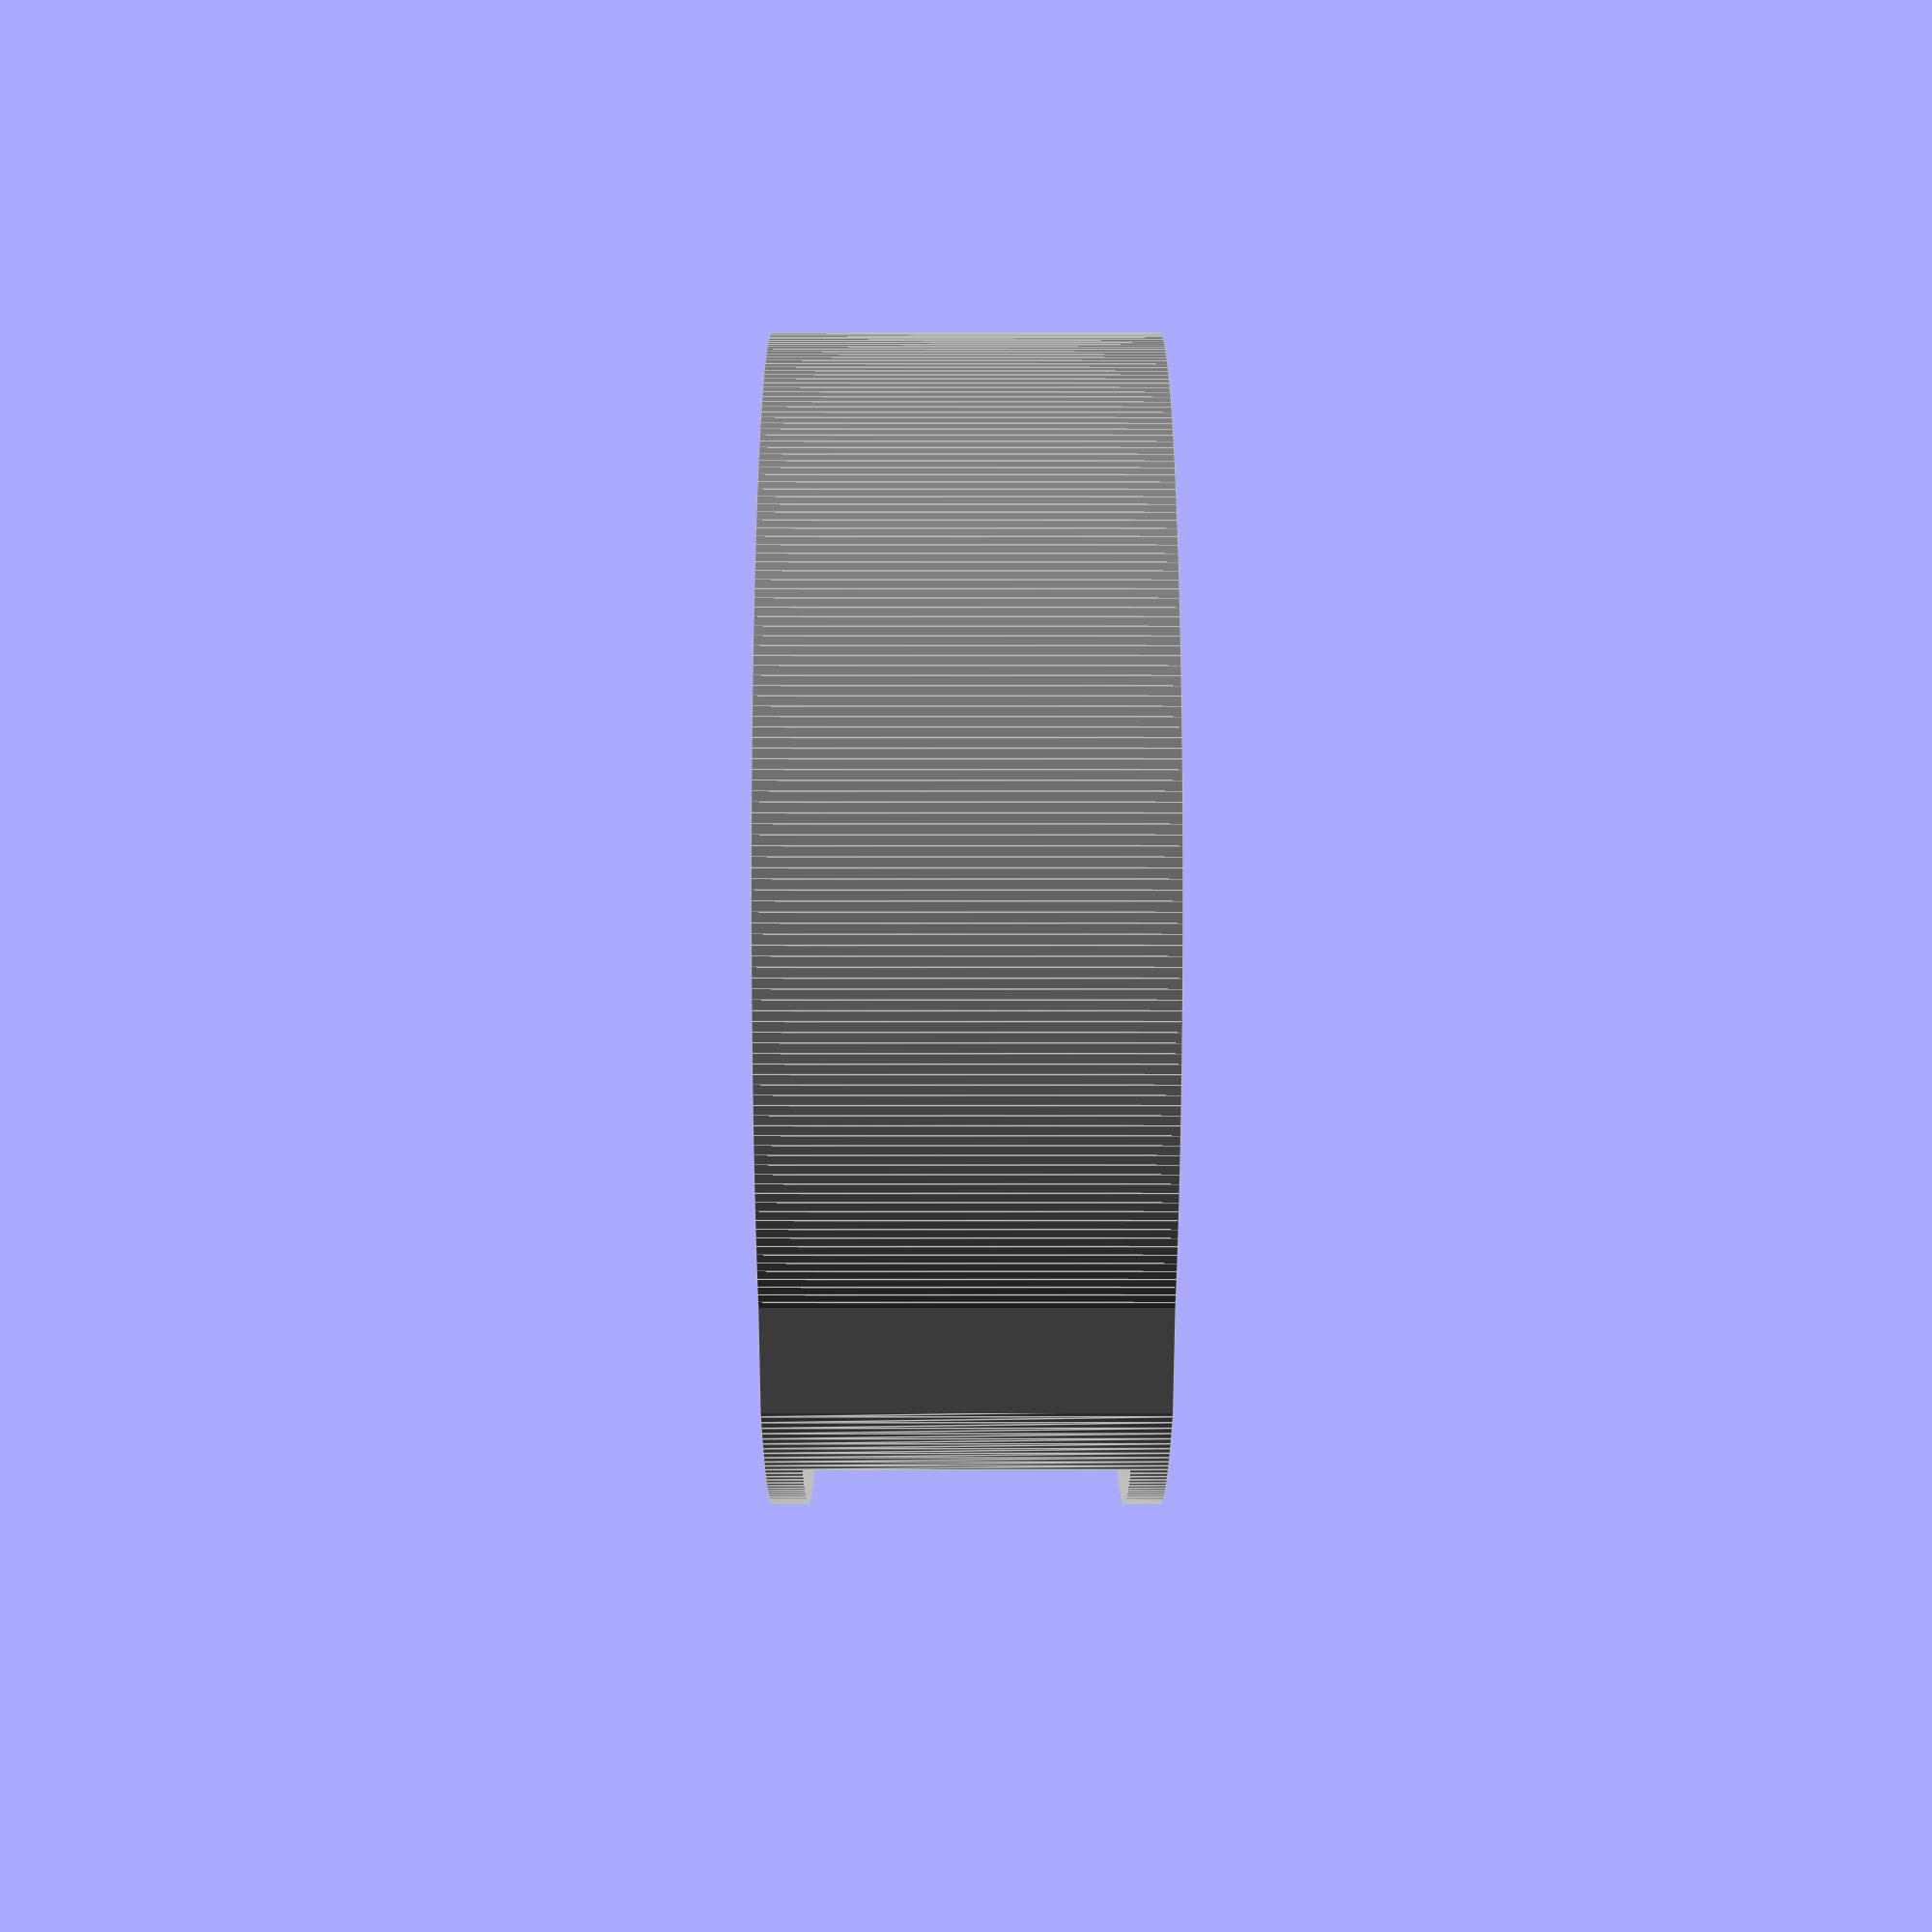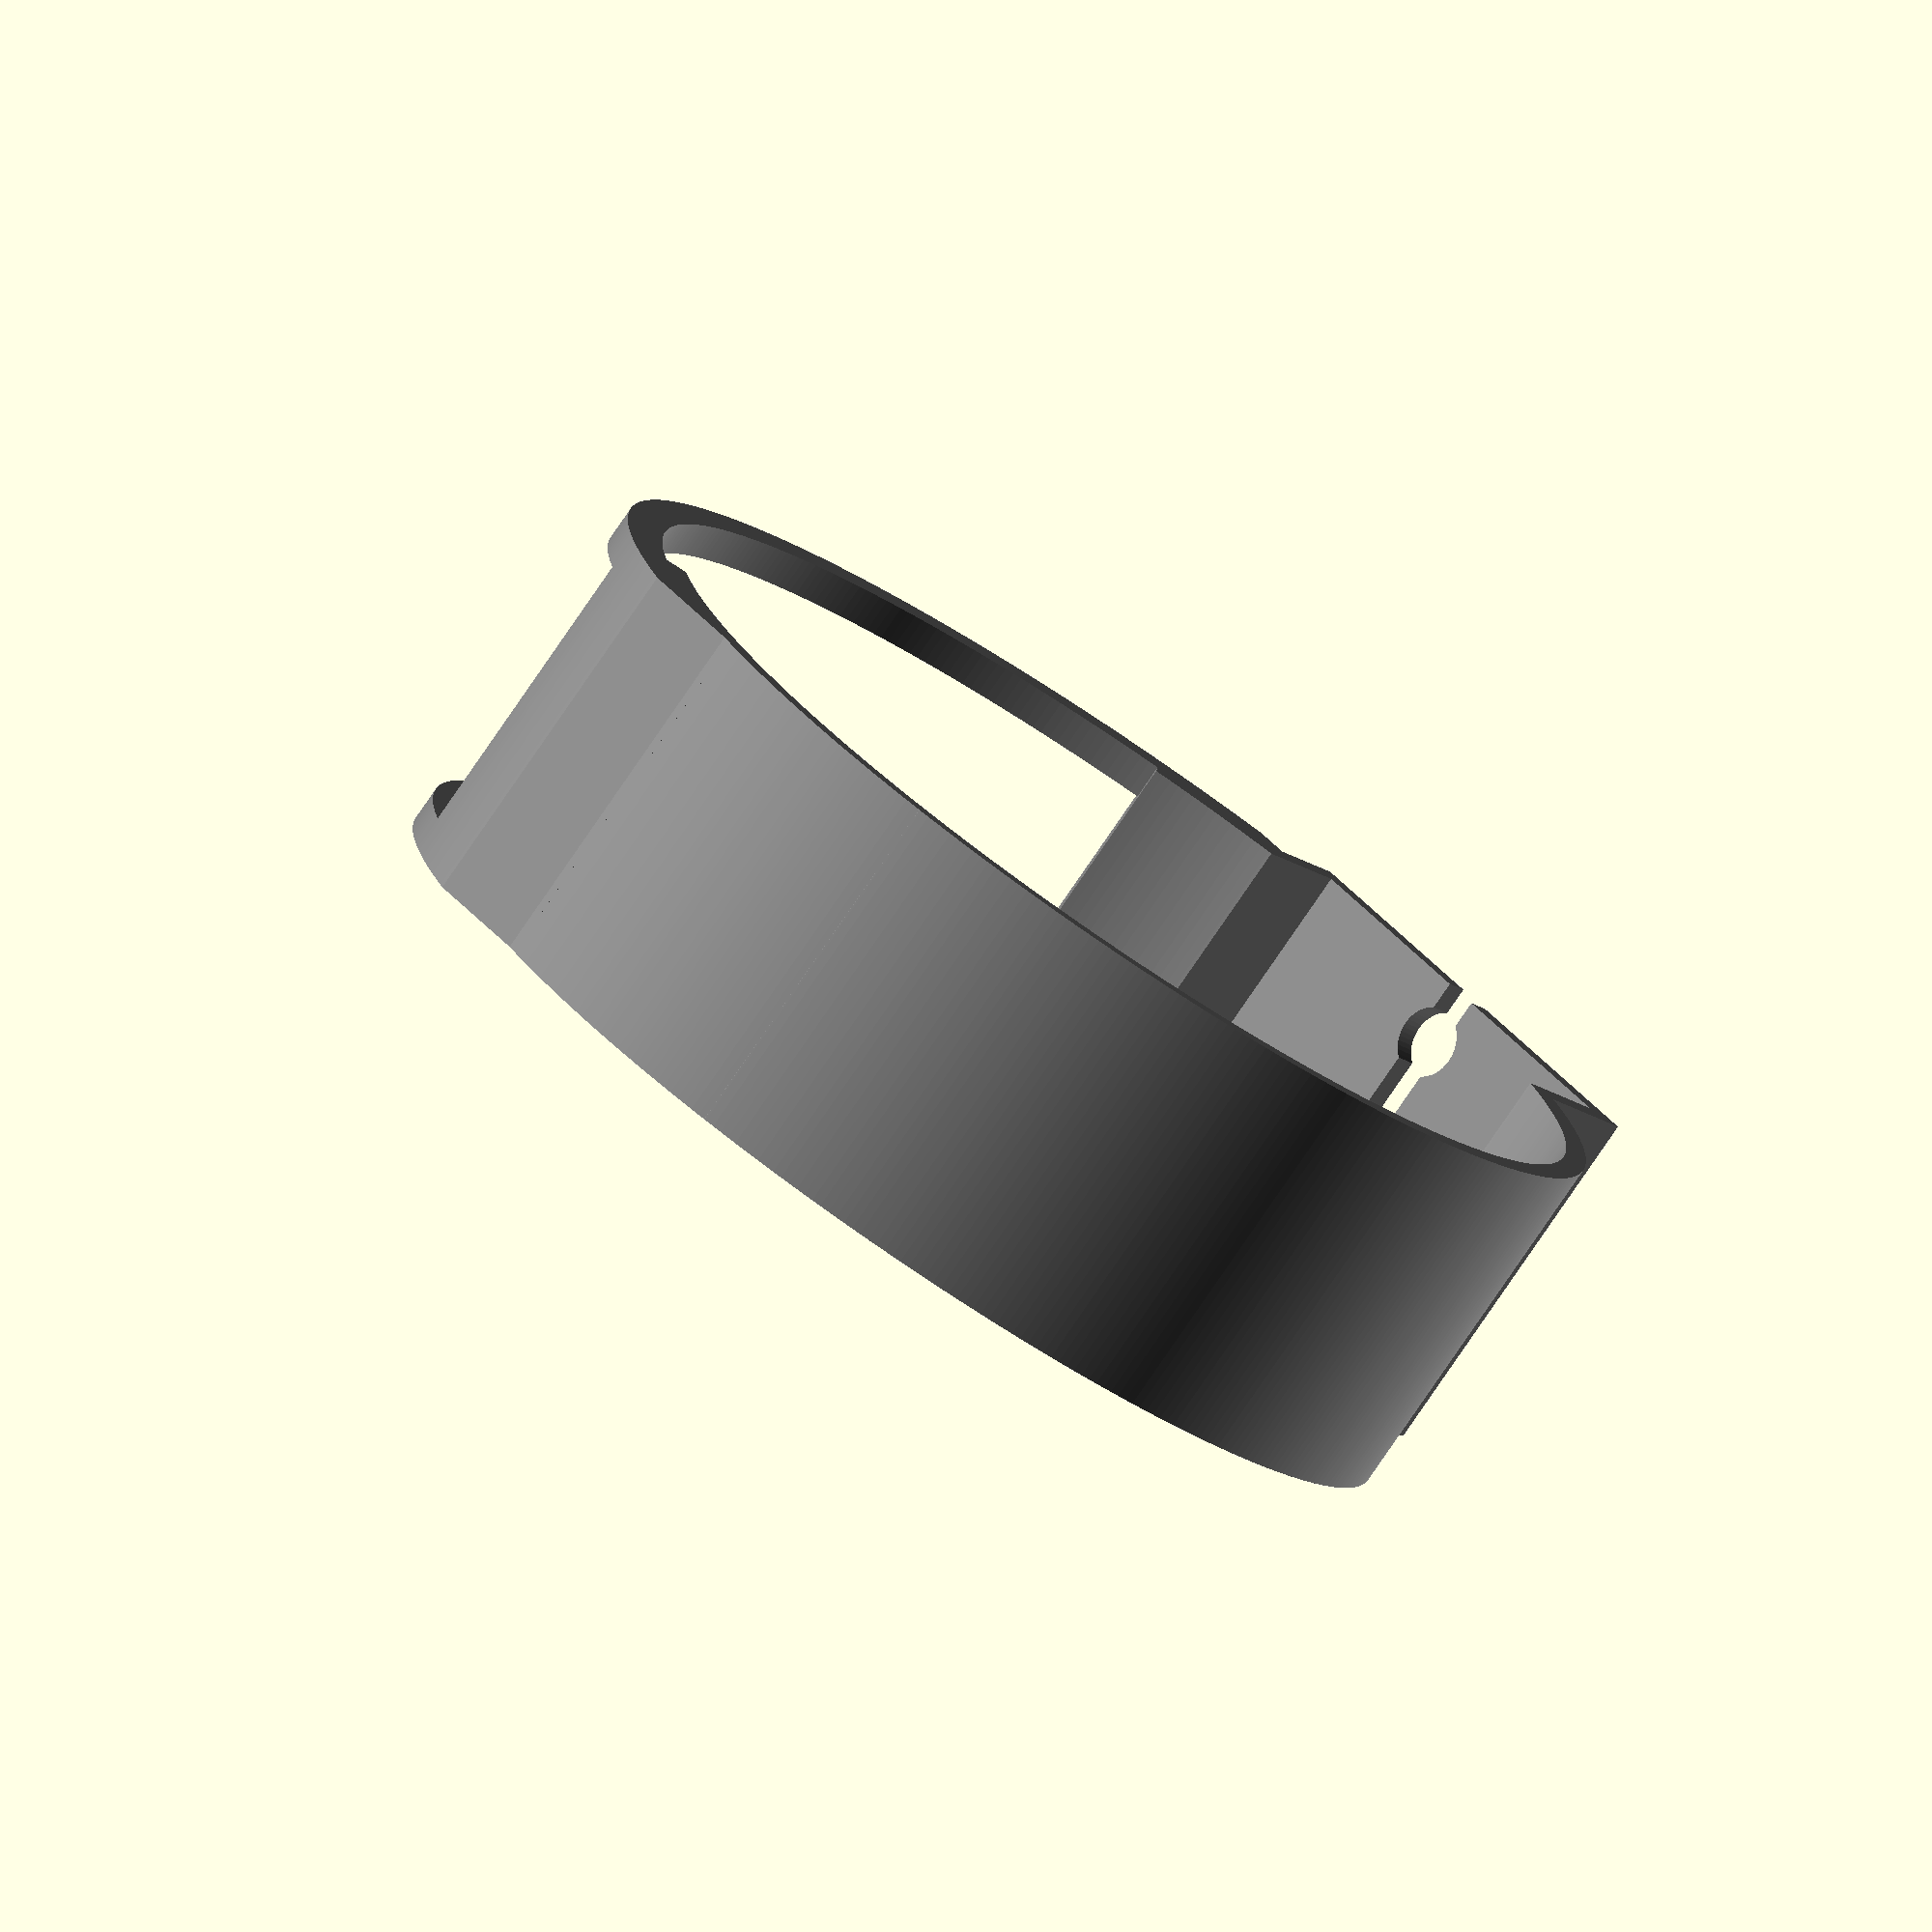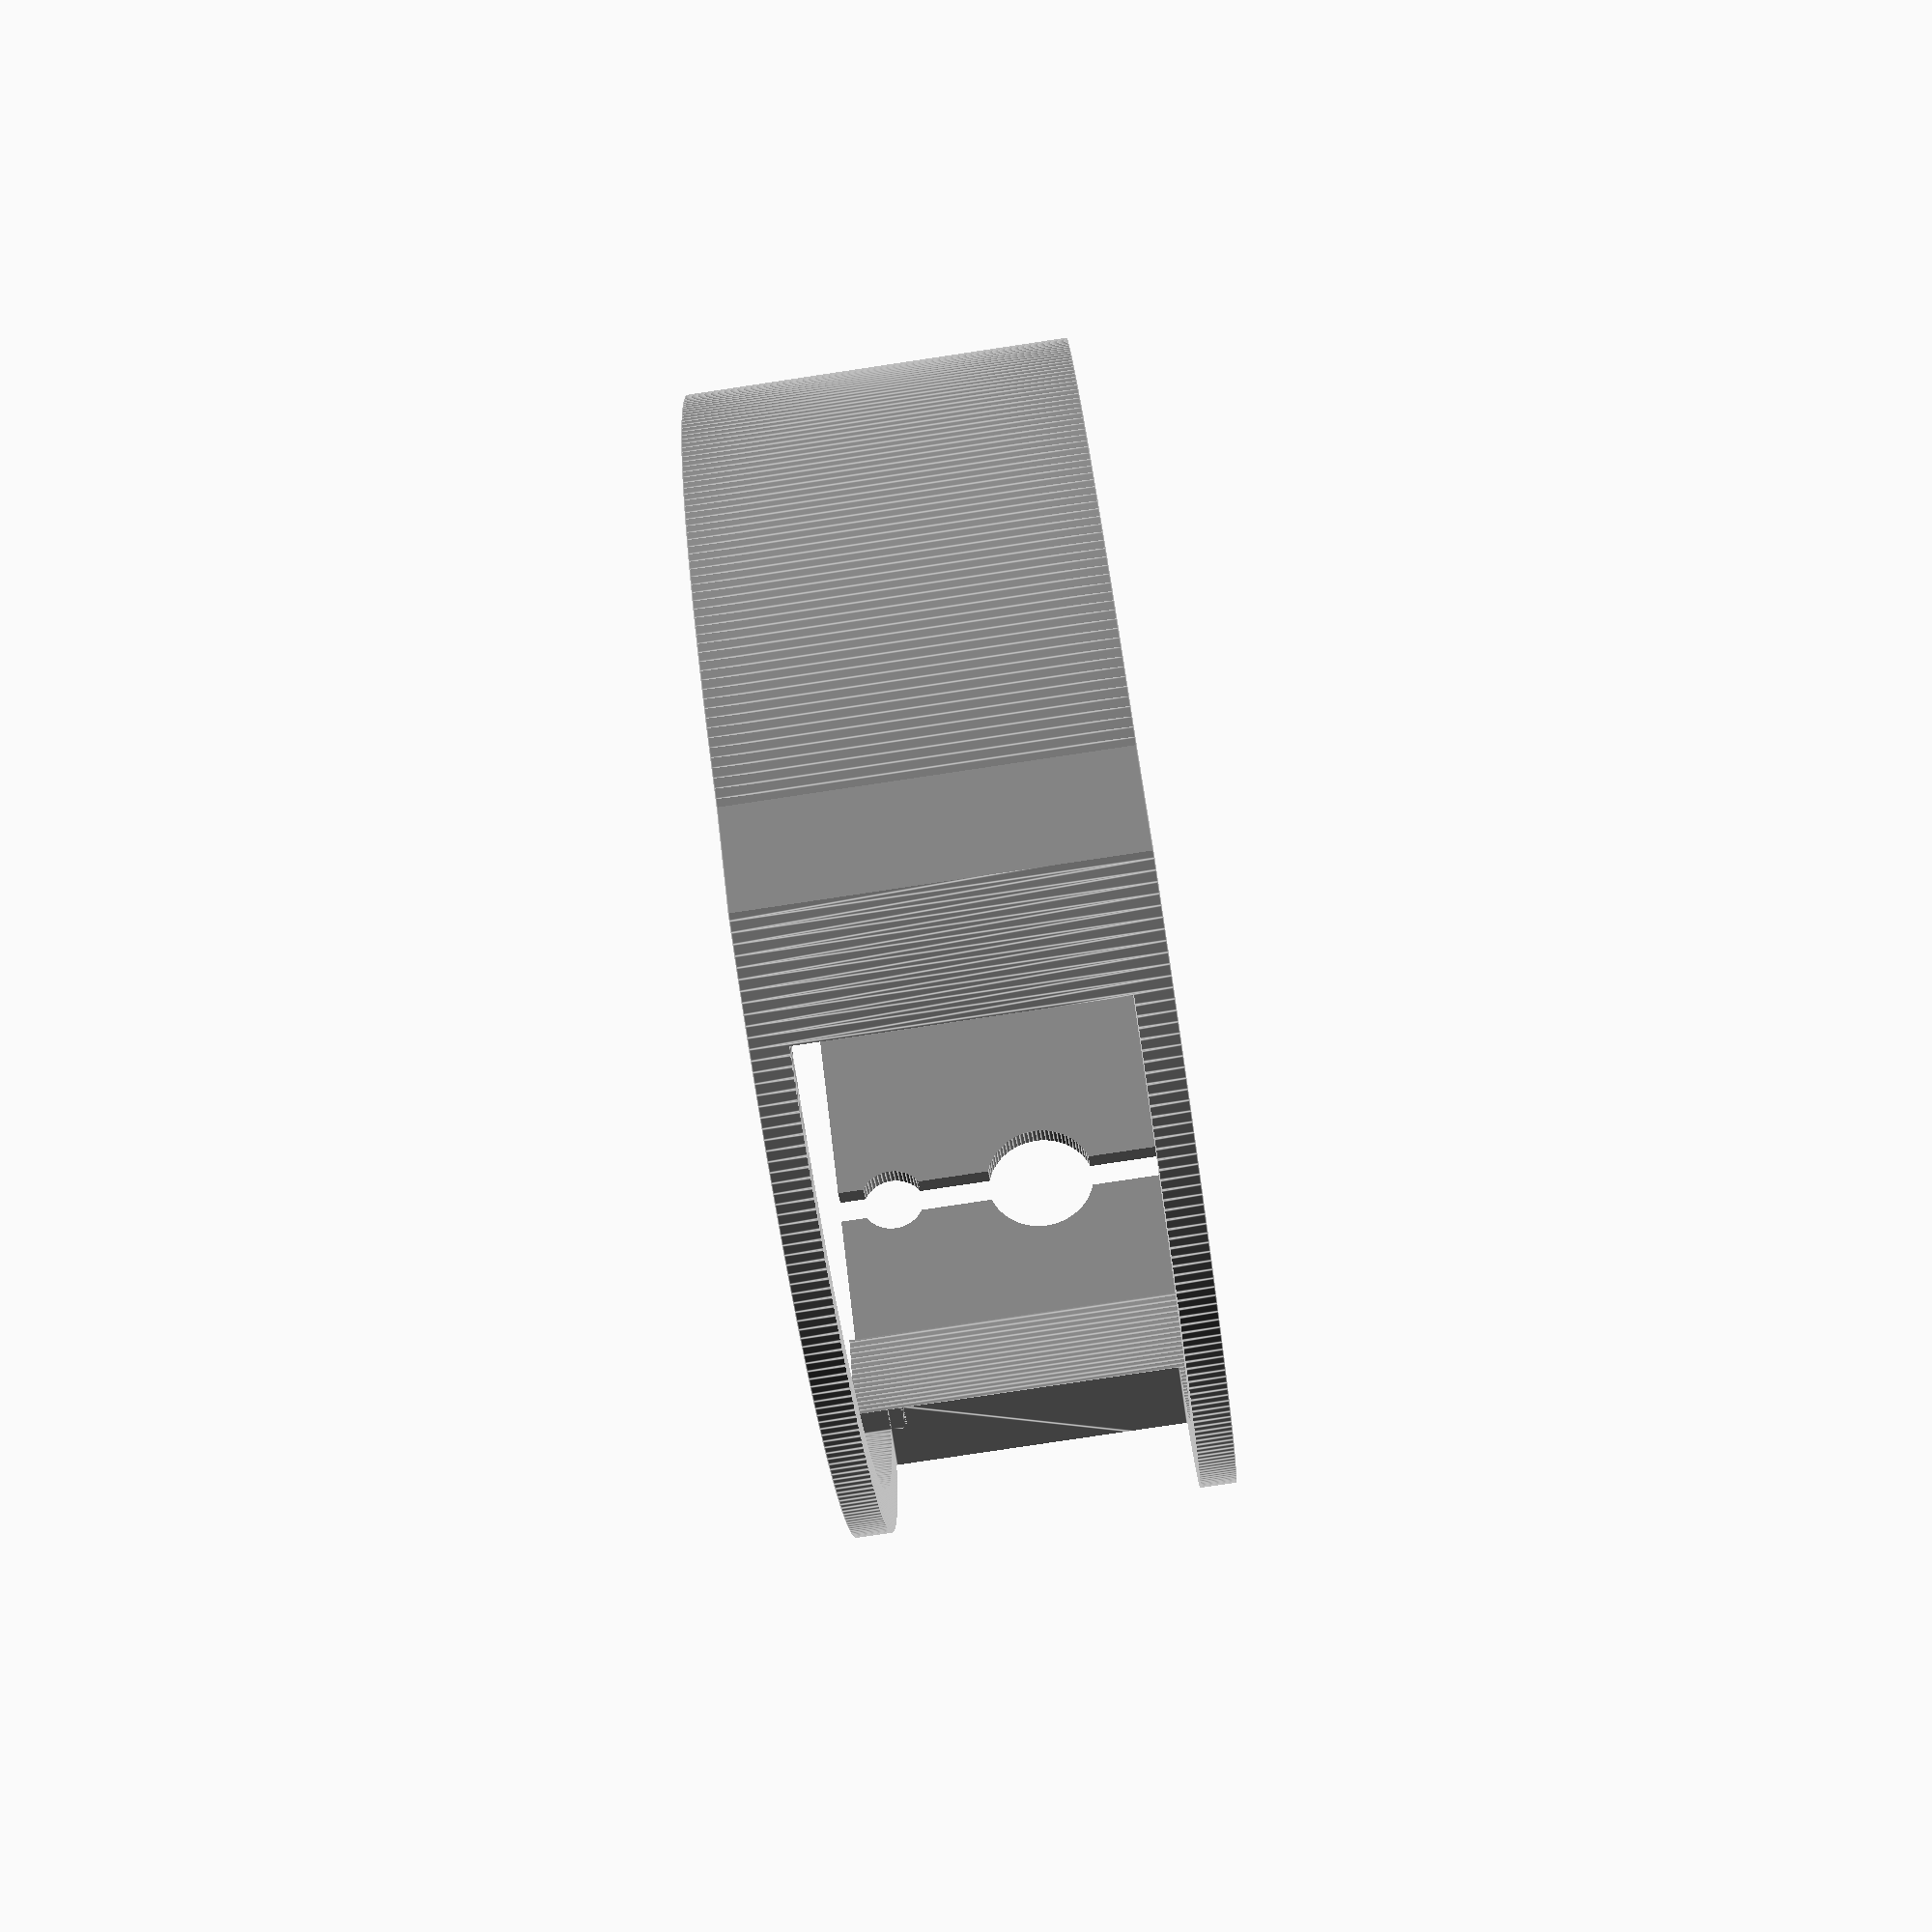
<openscad>
// Switch guard for a Canon RF 800mm f/11 IS STM lens
// Note: this is an untested (unprinted) model

// fine
$fa = 1;
$fs = 0.4;

//fast
//$fa = 2;
//$fs = 5;

// X-axis: towards switches
// Y-axis: away from foot
// Z-axis: towards subject

// Configuration
// units: mm (we can measure this with a flexible tape, easier than measuring diameter or angle)
barrelCircumferenceMeasured = 286; // measured, at peak of rim
//barrelCircumference = 286; // Work for 91mm diameter when closing loop with foot
barrelCircumference = 282; // Work for 90mm diameter when foot has adjustment
switchArc = 80; // 80 by tape at switch surface to base of slope
footOffsetArc = 12; // from end of switches, slope base to slope base
footWidthArc = 36; // slope base to slope base
footSurfaceFromCenter = 95 - (90 / 2);
footPlateThickness = 2; // balance between strength and required screw length

bandWidth = 32; // cylinder height of band; lens segment is 36 mm, minus 3 at back, 1 at front
bandInnerRadius = barrelCircumference / (2 * PI);
bandThickness = 2;
nearSwitchGuardWidth = 3; // how much we leave on the camera side of the cut-out for the switches
farSwitchGuardWidth = 3; // < 0… don't
farSwitchGuardRelief = 2; // space to let us slide the front guard over the switches
// probably only need 2mm farSwitchGuardRelief if measures are valid
shieldThickness = 5; // mm, starts just beyond the inner edge of the band
shieldSquareTrim = - 1; // how far we cut the shield back from being circular; <0 = "don't

bandAdjustmentGap = 3; // How wide a gap to leave in the band to allow tension adjustment, <=0 for none

// Switch ring profile (measured by transfer calipers)
//  TOWARDS SUBJECT (outside is left)
//    / - slope -   91mm, asymmetric
//   | key plateau
//  || switch       92mm (in groove?)  asymmetric, 3mm from valley
//   | key plateau  92mm asymmetric
//    ) valley -    89mm ⌀ symmetric
//   ( rim          91mm ⌀ symmetric                1 mm from valley
//  TOWARDS CAMERA

// With barrelCircumference 286, bandInnerDiameter = 91.0366
// With barrelCircumference 290, bandInnerDiameter = 92.3099

// Possible opportunity to add "spring lever" grippers on inside
// (diagonal, fixed at one end: ト - tricky to print/support?)

// Maths
switchGapAngle = switchArc * (360 / barrelCircumference);
footGapStartAngle = ((switchArc / 2) + footOffsetArc) * (360 / barrelCircumference);
footGapWidthAngle = footWidthArc * (360 / barrelCircumference);
pillarWidthFudge = 8; // increase angle until we don't get a notch when we apply bounding box
shieldEdgeAngle = footGapStartAngle - (switchGapAngle / 2) + pillarWidthFudge; // how wide we want the "pillars"

// Modules
module switchShield() {
  translate([0, 0, - bandWidth / 2])
    rotate(- switchGapAngle / 2 - shieldEdgeAngle)
      rotate_extrude(angle = switchGapAngle + (shieldEdgeAngle * 2))
        translate([bandInnerRadius + 0.5, 0, 0])
          square([shieldThickness, bandWidth]);
}

module switchWindowWedge(xProject = 0, reduceAngle = 0) {
  // gap for switches, wedge version

  switchCutWedgeHeight = bandWidth - (nearSwitchGuardWidth + farSwitchGuardWidth);

  // bottom of our wedge should be on z-plane after extrusion
  // if we move down by (bandWidth / 2), wedge bottom is at ring bottom
  translate([xProject, 0, + nearSwitchGuardWidth - (bandWidth / 2)]) // move down to leave visor space
    rotate(- (switchGapAngle - reduceAngle) / 2)
      rotate_extrude(angle = (switchGapAngle - reduceAngle))
        translate([(bandInnerRadius - xProject) - 0.5, 0, 0])
          square([(shieldThickness) * 1.5, switchCutWedgeHeight]);
}

module switchWindowBox() {
  // gap for switches, box version - not currently used

  switchCutWedgeHeight = bandWidth - (nearSwitchGuardWidth + farSwitchGuardWidth);

  // we only want to span the z-plane if we're assuming symmetry…
  //  translate([0, 0, - switchCutWedgeHeight / 2]) // span z-plane
  // bottom of our wedge should be on z-plane after extrusion
  // if we move down by (bandWidth / 2), wedge bottom is at ring bottom

  slotBoxLength = bandInnerRadius + 2 * shieldThickness;
  slotBoxWidth = 2 * (bandInnerRadius * sin(switchGapAngle / 2));

  translate([0, - slotBoxWidth / 2, + nearSwitchGuardWidth - (bandWidth / 2)]) // move down to leave visor space
    cube([slotBoxLength, slotBoxWidth, switchCutWedgeHeight]);
}

module switchShieldBoundingBox() {
  limiterEdge = (bandInnerRadius + shieldThickness - shieldSquareTrim) * 2;
  fudge = 0; // stop "nicks" at edge of visor
  cube([limiterEdge, bandInnerRadius * 2 - fudge, bandWidth], center = true);
}

module farShieldReliefWedge() {
  // bottom of our wedge should be on z-plane after extrusion
  // if we move down by (bandWidth / 2), wedge bottom is at ring bottom
  translate([0, 0, - farSwitchGuardWidth * 1.5 + bandWidth / 2]) // move down to leave visor space
    rotate(- (switchGapAngle) / 2)
      rotate_extrude(angle = (switchGapAngle))
        square([bandInnerRadius + farSwitchGuardRelief, farSwitchGuardWidth * 2]);
}

module footWindow() {
  // not used with mount
  footCutWedgeHeight = bandWidth * 1.1;
  translate([0, 0, - footCutWedgeHeight / 2]) // span z-plane
    rotate(- footGapStartAngle)
      rotate_extrude(angle = - footGapWidthAngle)
        square([bandInnerRadius * 1.1, footCutWedgeHeight]);
}

module footCutOut() {
  translate([0, - footSurfaceFromCenter / 2, 0])
    cube([footWidthArc, footSurfaceFromCenter, bandWidth * 1.1], center = true);
}

module cylinderCore() {
  cylinder(1.1 * bandWidth, r = bandInnerRadius, center = true);
}

module mainBand() {
  //  difference() {
  cylinder(bandWidth, r = bandInnerRadius + bandThickness, center = true);
  //    cylinderCore();
  //  }
}

module footMountBlock() {
  footMountThickness = (footSurfaceFromCenter + footPlateThickness - bandInnerRadius) * 2;
  translate([0, - bandInnerRadius, 0])
    difference() {
      // foot block main body
      cube([footWidthArc + 2 * footPlateThickness, footMountThickness, bandWidth], center = true);
      union() {
        // Main screw hole
        translate([0, 0, - 3])
          rotate([90, 0, 0])
            cylinder(footMountThickness * 1.1, r = 5, center = true);
        // Main screw should be centered 16 mm from back of lens segment (20 from front)
        // ie 13mm from back edge of band, 19 from front
        // band is 32 (CHECK CHANGES!), so default offset is 16
        // so move 3mm towards back / bottom
        // pin hole
        translate([0, 0, 11])
          rotate([90, 0, 0])
            cylinder(footMountThickness * 1.1, r = 3, center = true);
        // Pin should be 27 mm from back of band (5 from front), so r=3 means thin front band
      }
    }
}

module mainBandGap() {
  if (bandAdjustmentGap > 0) {
    translate([0, - footSurfaceFromCenter - bandThickness / 2, 0])
      cube([bandAdjustmentGap, , 2 * bandThickness, 1.1 * bandWidth], center = true);
  }
}

module subtractor() {
  // gaps / relief:
  union() {
    switchWindowWedge(0, 0);
    //    footWindow();
    footCutOut();
    farShieldReliefWedge();
    cylinderCore();
    mainBandGap();
  }
}

// Assembly
color("gray")
  difference() {
    union() {
      mainBand();
      intersection() {
        switchShield();
        switchShieldBoundingBox();
      }
      footMountBlock();
    }

    subtractor();
  };

//color("green")
//  subtractor();

</openscad>
<views>
elev=352.8 azim=108.9 roll=89.9 proj=p view=edges
elev=79.0 azim=223.1 roll=325.7 proj=o view=wireframe
elev=82.0 azim=142.4 roll=98.5 proj=p view=edges
</views>
